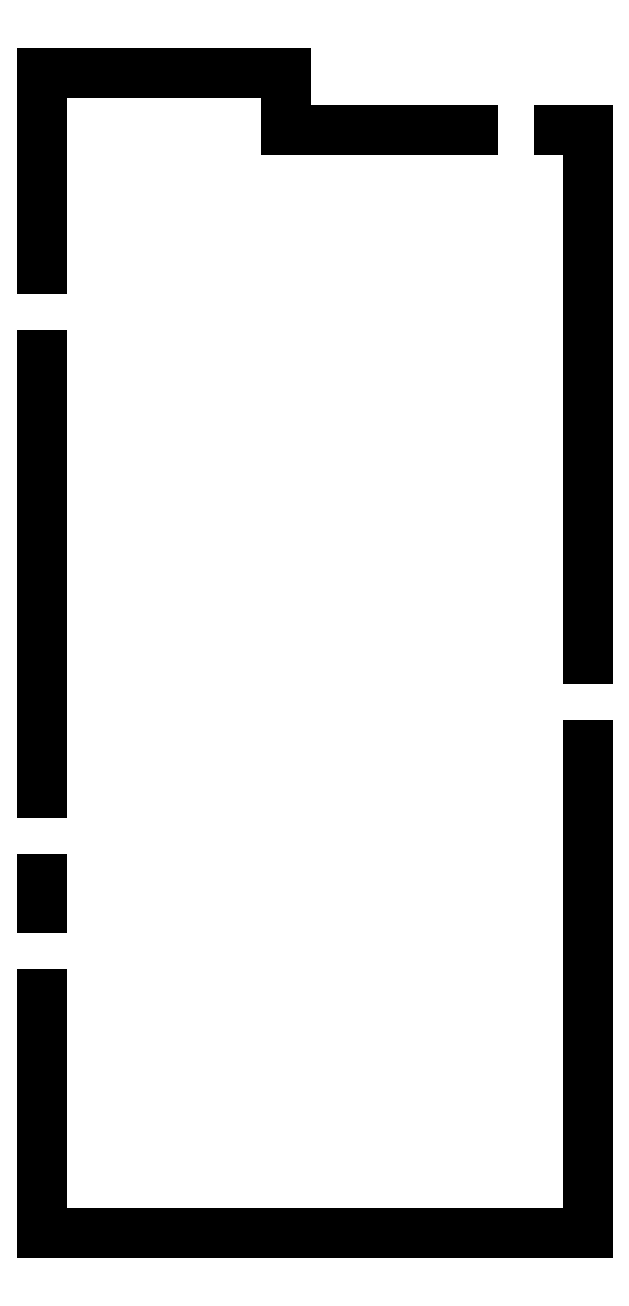
<metadata>
{"format":"dxf","ext":"dxf","renderer":"ezdxf+matplotlib","layout":"modelspace","background":"white","min_lineweight":24,"dpi":150}
</metadata>
<code>
0
SECTION
2
ENTITIES
0
LINE
8
0
10
0
20
485
11
102
21
485
0
LINE
8
0
10
102
20
485
11
102
21
461
0
LINE
8
0
10
228
20
0
11
0
21
0
0
LINE
8
0
10
102
20
461
11
180
21
461
0
LINE
8
0
10
216
20
461
11
228
21
461
0
LINE
8
0
10
0
20
403
11
0
21
485
0
LINE
8
0
10
0
20
0
11
0
21
100
0
LINE
8
0
10
228
20
461
11
228
21
240
0
LINE
8
0
10
228
20
204
11
228
21
0
0
LINE
8
0
10
0
20
184
11
0
21
367
0
LINE
8
0
10
0
20
136
11
0
21
148
0
DIMENSION
8
dim
10
-24
20
0
30
0
11
-28.5
21
242.5
31
0
70
32
71
5
72
0
3
Standard
53
0
210
0
220
0
230
1
13
0
23
485
33
0
14
0
24
0
34
0
50
90
0
DIMENSION
8
dim
10
-12
20
144
30
0
11
-16.5
21
142
31
0
70
32
71
5
72
0
3
Standard
53
0
210
0
220
0
230
1
13
0
23
136
33
0
14
0
24
148
34
0
50
90
0
DIMENSION
8
dim
10
-12
20
132
30
0
11
-16.5
21
118
31
0
70
32
71
5
72
0
3
Standard
53
0
210
0
220
0
230
1
13
0
23
100
33
0
14
0
24
136
34
0
50
90
0
DIMENSION
8
dim
10
-12
20
96
30
0
11
-16.5
21
50
31
0
70
32
71
5
72
0
3
Standard
53
0
210
0
220
0
230
1
13
0
23
0
33
0
14
0
24
100
34
0
50
90
0
DIMENSION
8
dim
10
-12
20
480
30
0
11
-16.5
21
444
31
0
70
32
71
5
72
0
3
Standard
53
0
210
0
220
0
230
1
13
0
23
403
33
0
14
0
24
485
34
0
50
90
0
DIMENSION
8
dim
10
-12
20
180
30
0
11
-16.5
21
275.5
31
0
70
32
71
5
72
0
3
Standard
53
0
210
0
220
0
230
1
13
0
23
367
33
0
14
0
24
184
34
0
50
90
0
DIMENSION
8
dim
10
228
20
492
30
0
11
222
21
496.5
31
0
70
32
71
5
72
0
3
Standard
53
0
210
0
220
0
230
1
13
216
23
461
33
0
14
228
24
461
34
0
0
DIMENSION
8
dim
10
108
20
492
30
0
11
141
21
496.5
31
0
70
32
71
5
72
0
3
Standard
53
0
210
0
220
0
230
1
13
180
23
461
33
0
14
102
24
485
34
0
0
DIMENSION
8
dim
10
96
20
492
30
0
11
51
21
496.5
31
0
70
32
71
5
72
0
3
Standard
53
0
210
0
220
0
230
1
13
0
23
485
33
0
14
102
24
485
34
0
0
DIMENSION
8
dim
10
240
20
456
30
0
11
235.5
21
350.5
31
0
70
32
71
5
72
0
3
Standard
53
0
210
0
220
0
230
1
13
228
23
240
33
0
14
228
24
461
34
0
50
90
0
DIMENSION
8
dim
10
240
20
204
30
0
11
235.5
21
102
31
0
70
32
71
5
72
0
3
Standard
53
0
210
0
220
0
230
1
13
228
23
-0
33
0
14
228
24
204
34
0
50
90
0
DIMENSION
8
dim
10
228
20
-12
30
0
11
114
21
-7.5
31
0
70
32
71
5
72
0
3
Standard
53
0
210
0
220
0
230
1
13
0
23
0
33
0
14
228
24
-0
34
0
0
ENDSEC
0
EOF

</code>
